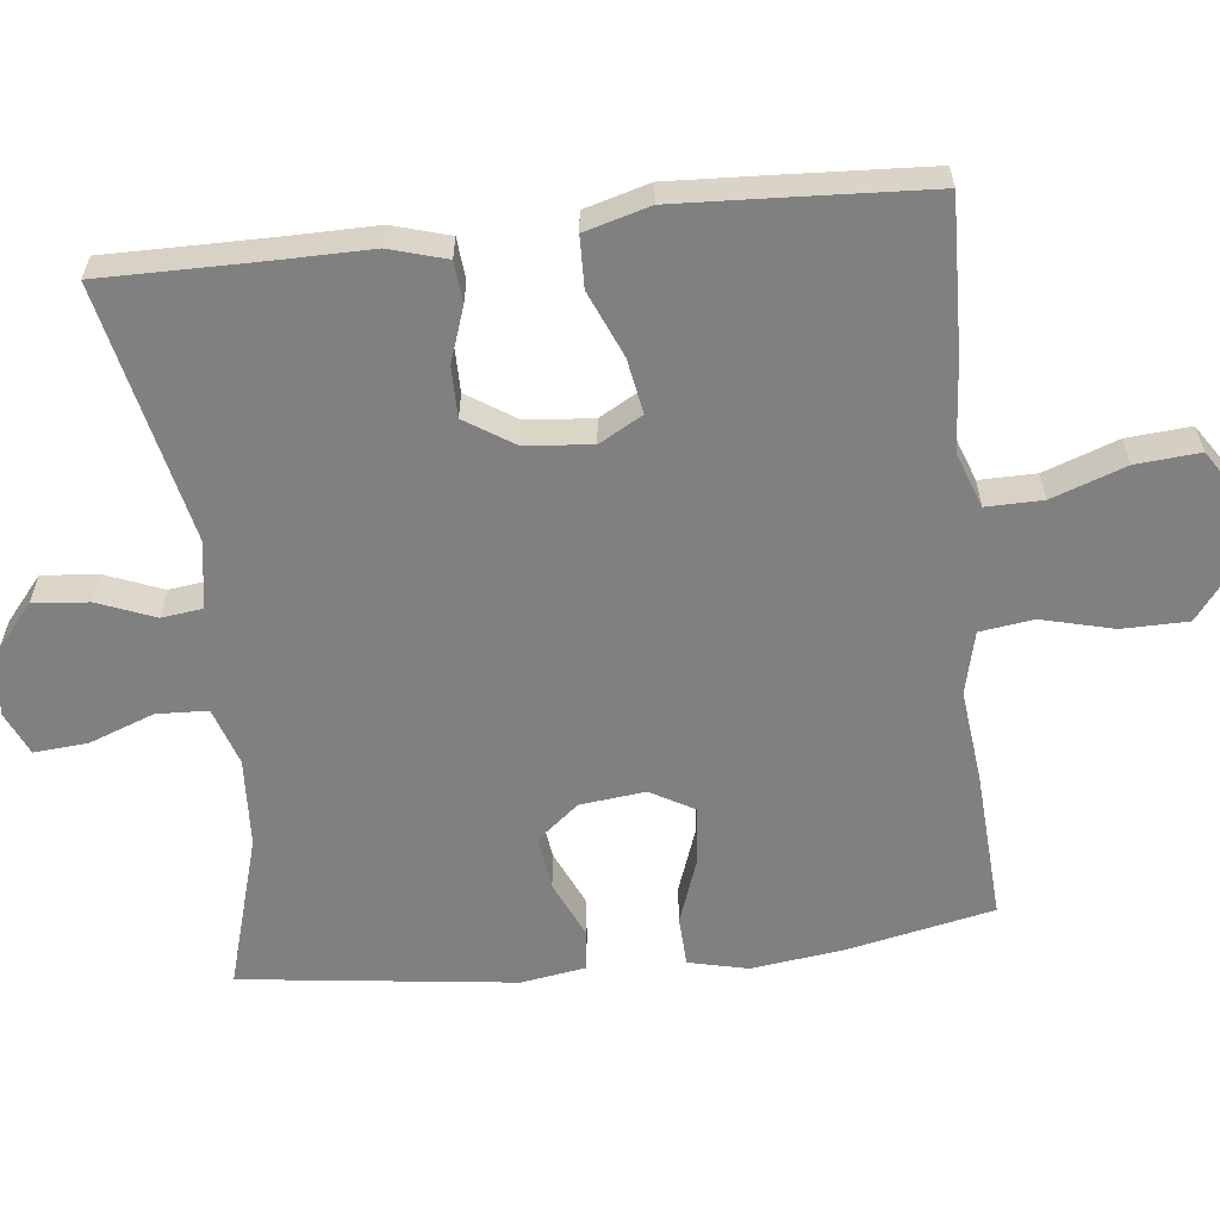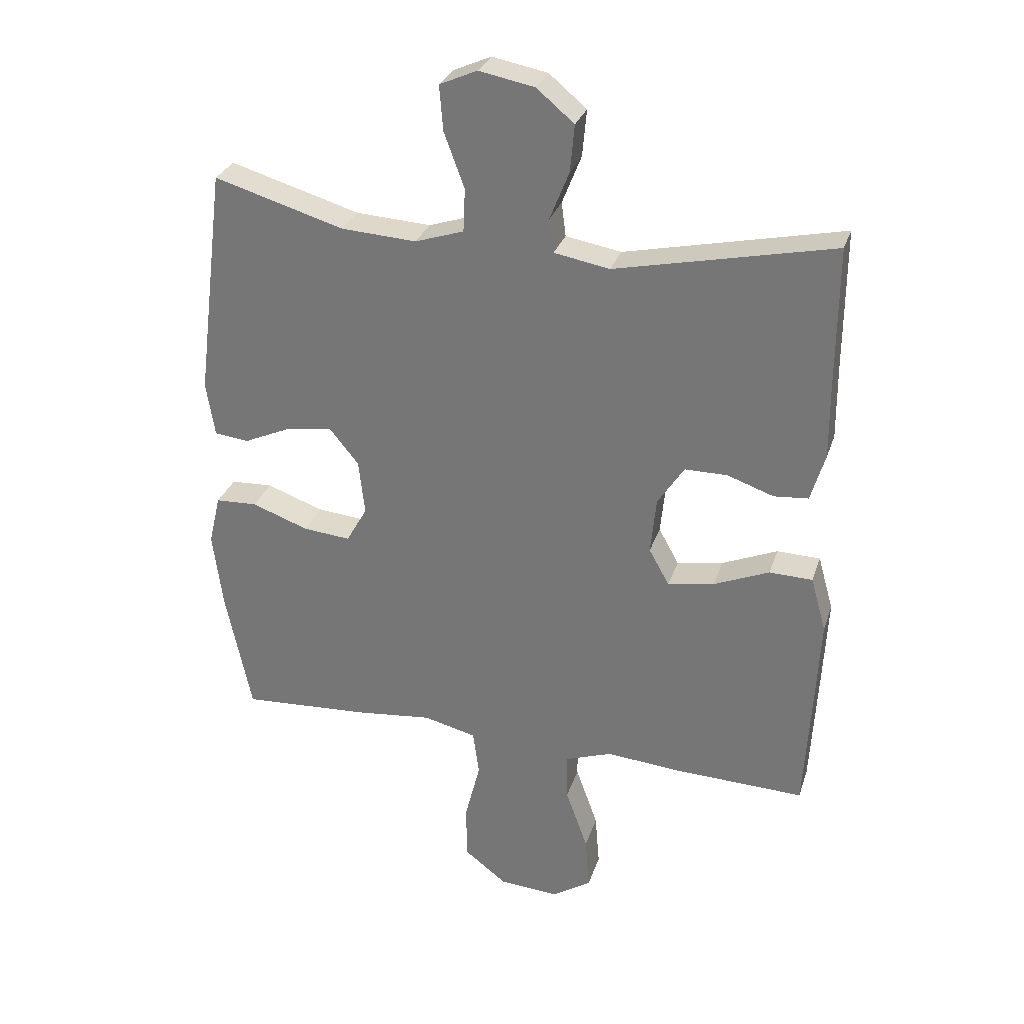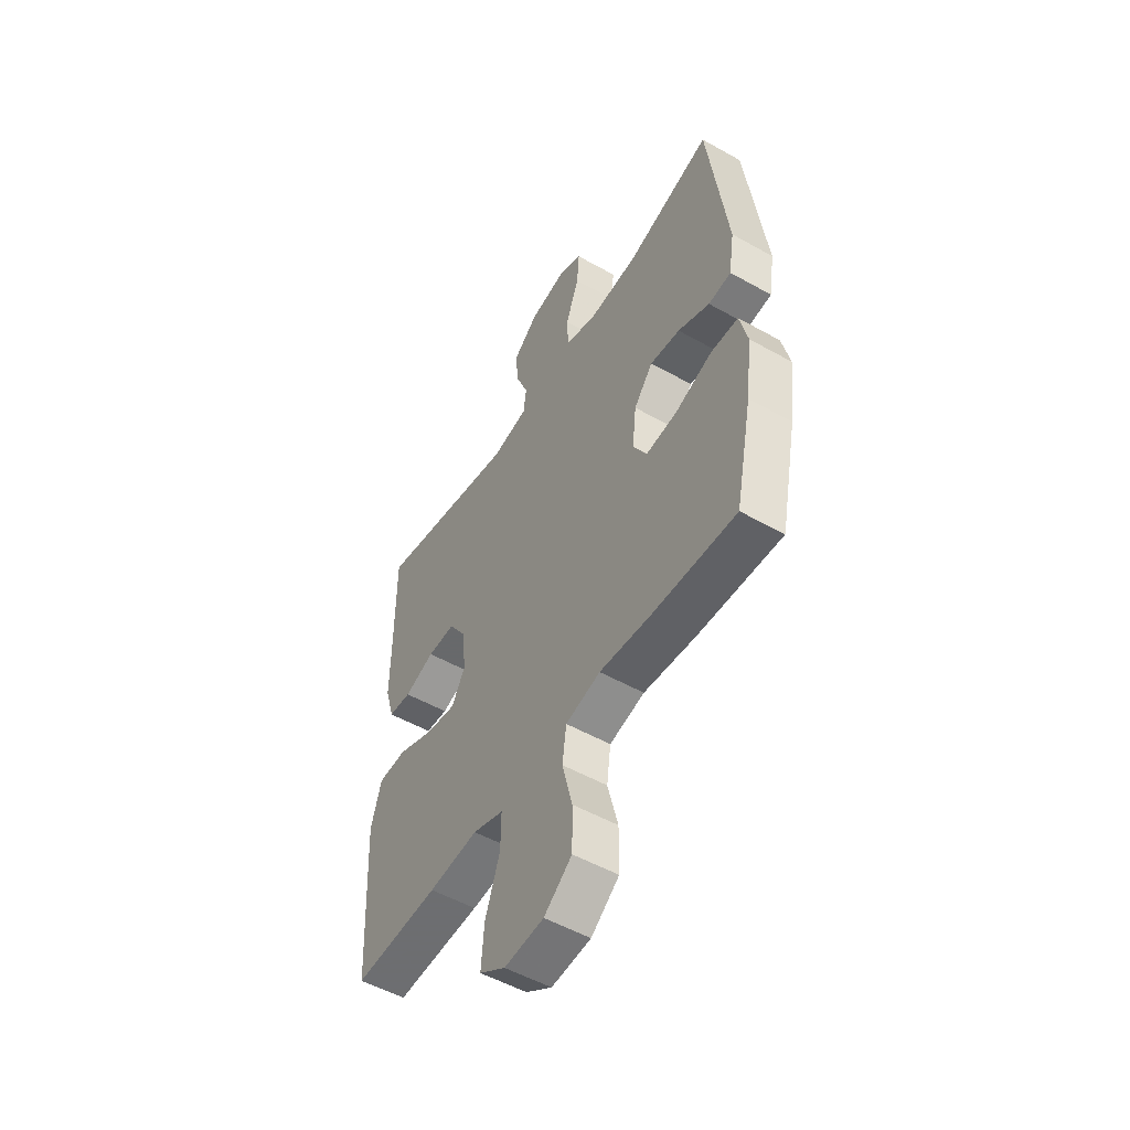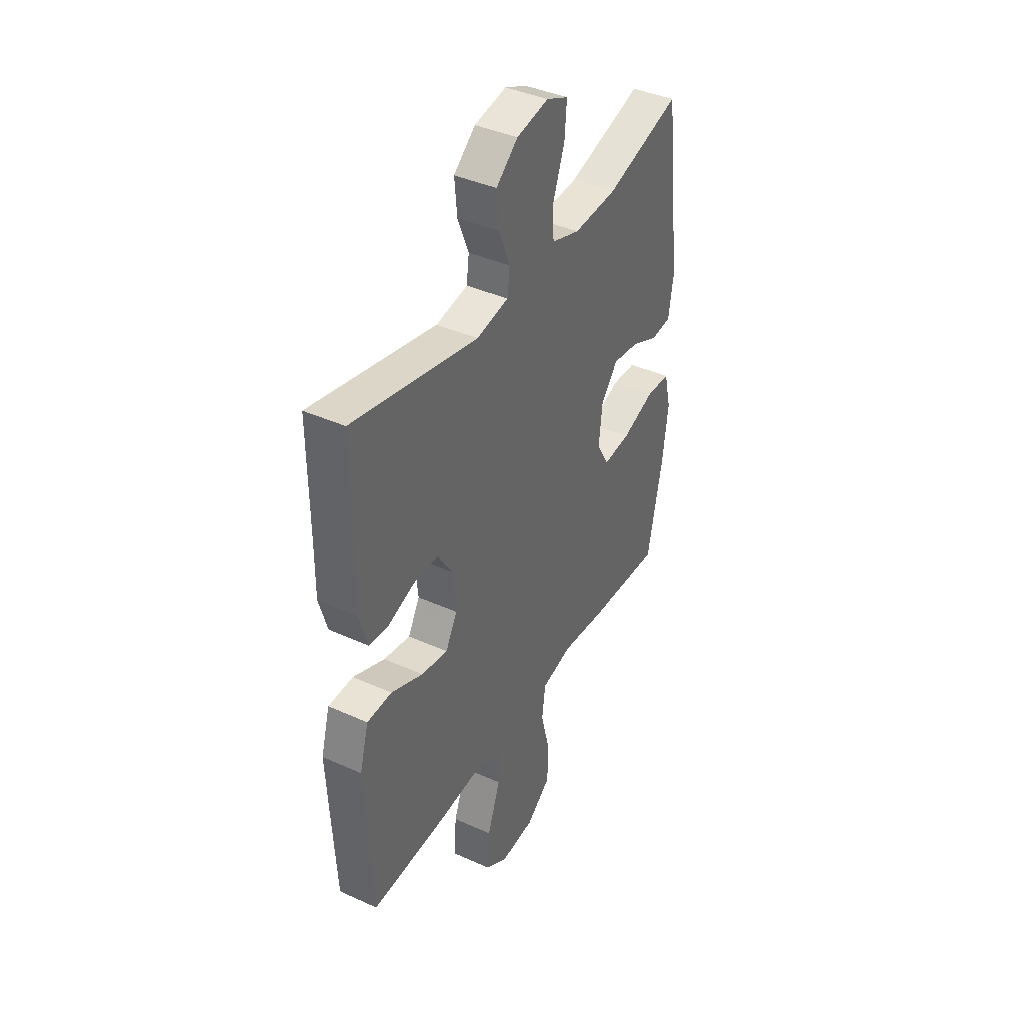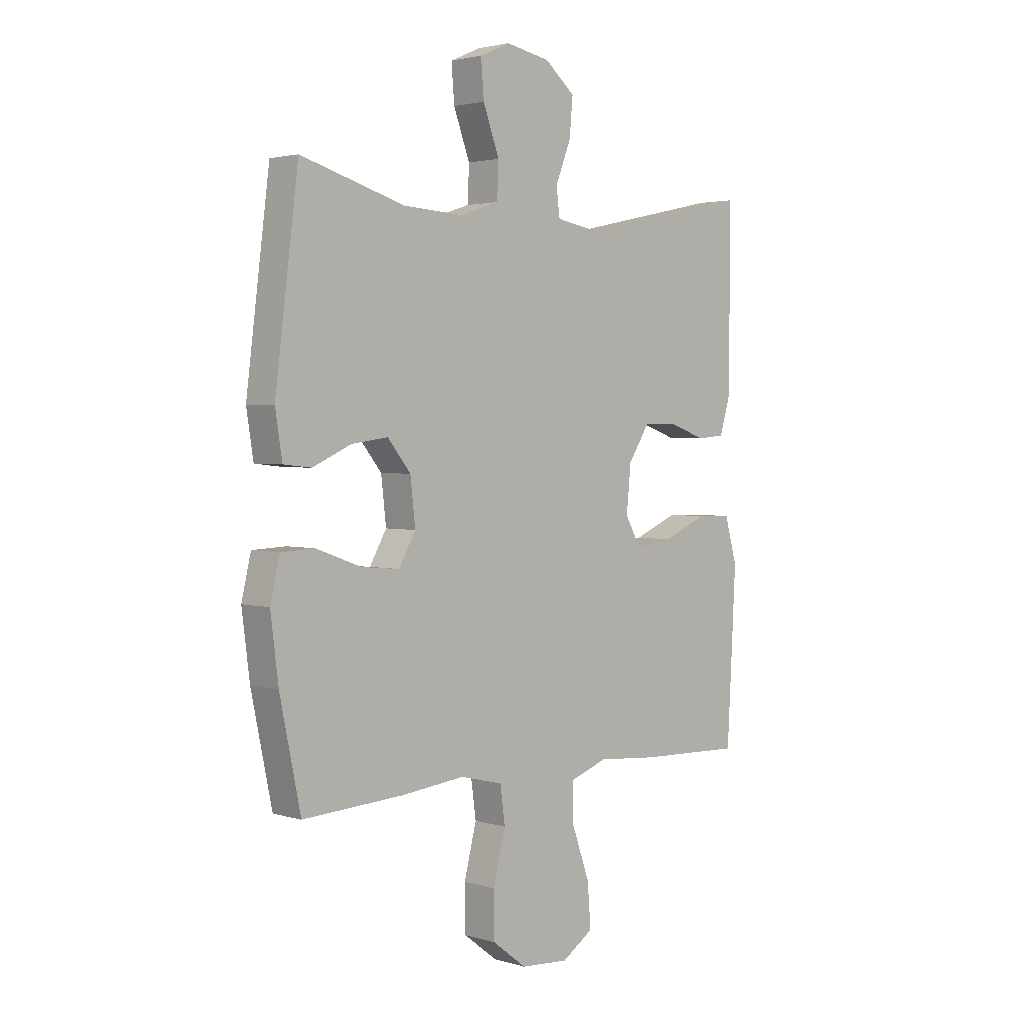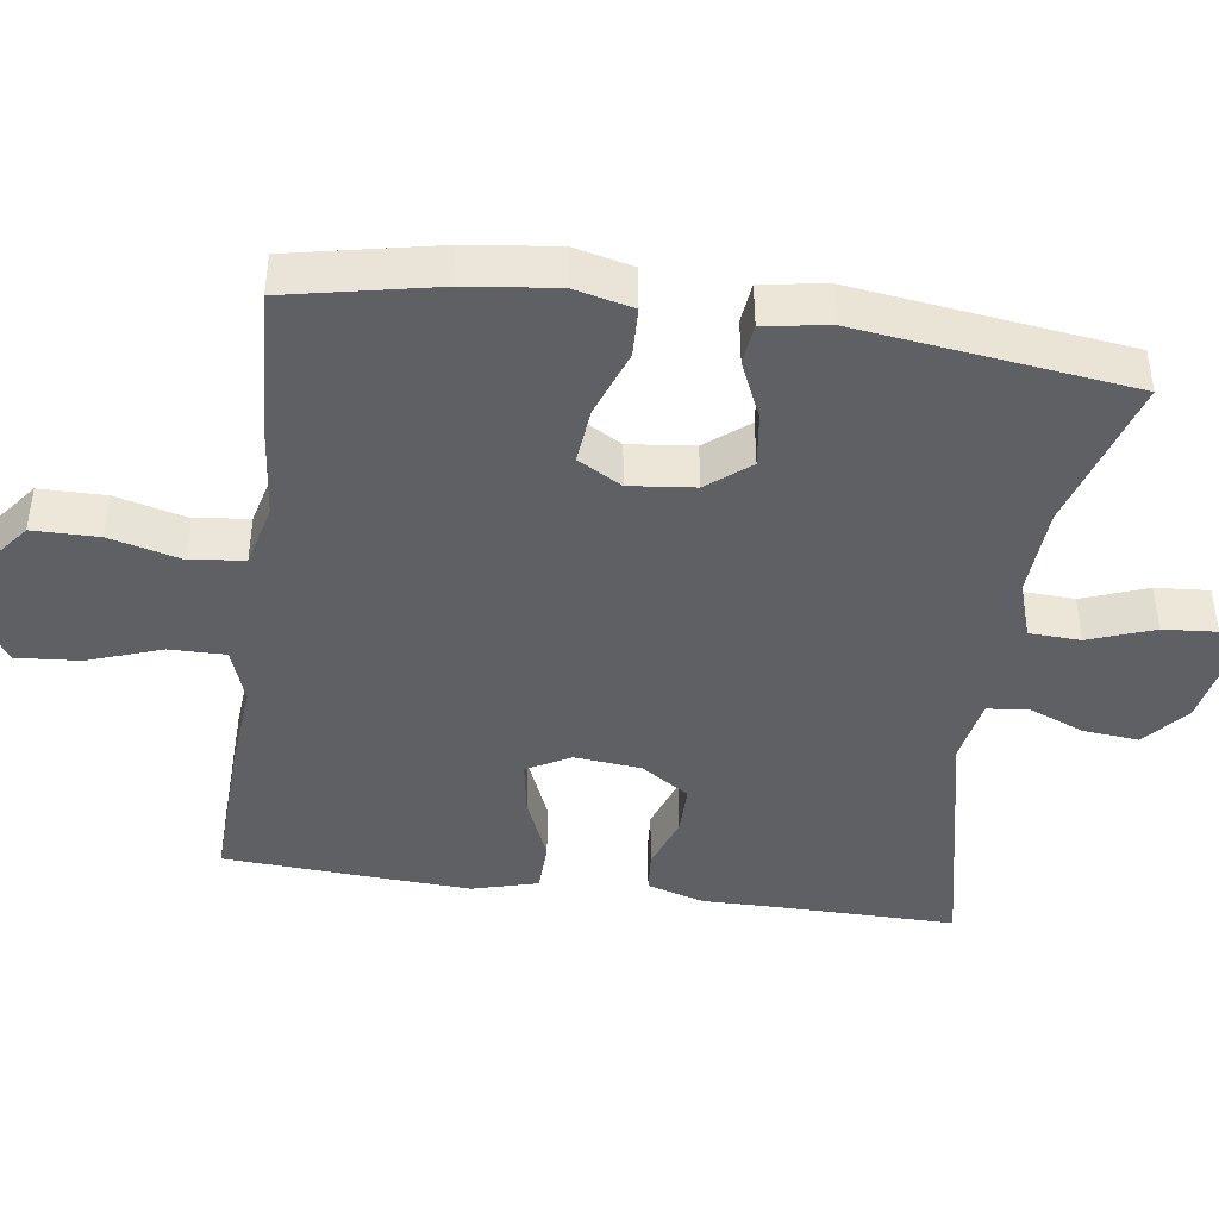
<metadata>
{"format":"obj","ext":"obj","renderer":"f3d","projection":"perspective","resolution":1024,"background":"white","views":[{"elev":-60.2,"azim":96.4,"up":"+Y"},{"elev":29.6,"azim":16.7,"up":"+Z"},{"elev":-52.6,"azim":-121.2,"up":"+Z"},{"elev":40.3,"azim":119.1,"up":"+Z"},{"elev":2.6,"azim":-44.4,"up":"+Z"},{"elev":-43.0,"azim":-98.2,"up":"+Y"}]}
</metadata>
<code>
v -0.5 0.07 -0.5
v -0.542 0.07 -0.299
v -0.558 0.07 -0.174
v -0.539 0.07 -0.093
v -0.471 0.07 -0.09
v -0.379 0.07 -0.123
v -0.302 0.07 -0.13
v -0.268 0.07 -0.07
v -0.278 0.07 0.019
v -0.325 0.07 0.077
v -0.399 0.07 0.067
v -0.477 0.07 0.032
v -0.533 0.07 0.038
v -0.547 0.07 0.127
v -0.5 0.07 0.5
v -0.289 0.07 0.438
v -0.167 0.07 0.431
v -0.088 0.07 0.457
v -0.085 0.07 0.527
v -0.118 0.07 0.616
v -0.124 0.07 0.689
v -0.063 0.07 0.716
v 0.027 0.07 0.699
v 0.088 0.07 0.648
v 0.081 0.07 0.572
v 0.05 0.07 0.494
v 0.057 0.07 0.439
v 0.147 0.07 0.423
v 0.5 0.07 0.5
v 0.499 0.07 0.271
v 0.5 0.07 0.152
v 0.477 0.07 0.074
v 0.421 0.07 0.069
v 0.346 0.07 0.095
v 0.277 0.07 0.095
v 0.234 0.07 0.029
v 0.225 0.07 -0.063
v 0.258 0.07 -0.122
v 0.333 0.07 -0.109
v 0.423 0.07 -0.071
v 0.493 0.07 -0.073
v 0.518 0.07 -0.162
v 0.511 0.07 -0.299
v 0.5 0.07 -0.5
v 0.289 0.07 -0.493
v 0.167 0.07 -0.483
v 0.091 0.07 -0.51
v 0.092 0.07 -0.587
v 0.128 0.07 -0.688
v 0.135 0.07 -0.775
v 0.071 0.07 -0.817
v -0.026 0.07 -0.81
v -0.095 0.07 -0.757
v -0.096 0.07 -0.667
v -0.071 0.07 -0.568
v -0.081 0.07 -0.495
v -0.167 0.07 -0.474
v -0.295 0.07 -0.488
v -0.5 0 -0.5
v -0.542 0 -0.299
v -0.558 0 -0.174
v -0.539 0 -0.093
v -0.471 0 -0.09
v -0.379 0 -0.123
v -0.302 0 -0.13
v -0.268 0 -0.07
v -0.278 0 0.019
v -0.325 0 0.077
v -0.399 0 0.067
v -0.477 0 0.032
v -0.533 0 0.038
v -0.547 0 0.127
v -0.5 0 0.5
v -0.289 0 0.438
v -0.167 0 0.431
v -0.088 0 0.457
v -0.085 0 0.527
v -0.118 0 0.616
v -0.124 0 0.689
v -0.063 0 0.716
v 0.027 0 0.699
v 0.088 0 0.648
v 0.081 0 0.572
v 0.05 0 0.494
v 0.057 0 0.439
v 0.147 0 0.423
v 0.5 0 0.5
v 0.499 0 0.271
v 0.5 0 0.152
v 0.477 0 0.074
v 0.421 0 0.069
v 0.346 0 0.095
v 0.277 0 0.095
v 0.234 0 0.029
v 0.225 0 -0.063
v 0.258 0 -0.122
v 0.333 0 -0.109
v 0.423 0 -0.071
v 0.493 0 -0.073
v 0.518 0 -0.162
v 0.511 0 -0.299
v 0.5 0 -0.5
v 0.289 0 -0.493
v 0.167 0 -0.483
v 0.091 0 -0.51
v 0.092 0 -0.587
v 0.128 0 -0.688
v 0.135 0 -0.775
v 0.071 0 -0.817
v -0.026 0 -0.81
v -0.095 0 -0.757
v -0.096 0 -0.667
v -0.071 0 -0.568
v -0.081 0 -0.495
v -0.167 0 -0.474
v -0.295 0 -0.488
f 4 5 6
f 3 4 6
f 2 3 6
f 1 2 6
f 58 1 6
f 57 58 6
f 56 57 6 7
f 53 54 55
f 52 53 55
f 51 52 55
f 50 51 55
f 49 50 55
f 48 49 55
f 47 48 55 56
f 56 7 8
f 47 56 8
f 46 47 8
f 44 45 46
f 43 44 46
f 42 43 46
f 41 42 46
f 40 41 46
f 39 40 46
f 38 39 46
f 46 8 9
f 38 46 9
f 37 38 9
f 32 33 34
f 31 32 34
f 30 31 34
f 30 34 35
f 29 30 35
f 28 29 35
f 27 28 35 36
f 24 25 26
f 23 24 26
f 22 23 26
f 21 22 26
f 20 21 26
f 19 20 26
f 18 19 26 27
f 37 9 10
f 36 37 10
f 27 36 10
f 18 27 10
f 17 18 10
f 14 15 16
f 13 14 16
f 12 13 16
f 11 12 16
f 10 11 16 17
f 64 63 62
f 64 62 61
f 64 61 60
f 64 60 59
f 64 59 116
f 64 116 115
f 65 64 115 114
f 113 112 111
f 113 111 110
f 113 110 109
f 113 109 108
f 113 108 107
f 113 107 106
f 114 113 106 105
f 66 65 114
f 66 114 105
f 66 105 104
f 104 103 102
f 104 102 101
f 104 101 100
f 104 100 99
f 104 99 98
f 104 98 97
f 104 97 96
f 67 66 104
f 67 104 96
f 67 96 95
f 92 91 90
f 92 90 89
f 92 89 88
f 93 92 88
f 93 88 87
f 93 87 86
f 94 93 86 85
f 84 83 82
f 84 82 81
f 84 81 80
f 84 80 79
f 84 79 78
f 84 78 77
f 85 84 77 76
f 68 67 95
f 68 95 94
f 68 94 85
f 68 85 76
f 68 76 75
f 74 73 72
f 74 72 71
f 74 71 70
f 74 70 69
f 75 74 69 68
f 1 59 60 2
f 2 60 61 3
f 3 61 62 4
f 4 62 63 5
f 5 63 64 6
f 6 64 65 7
f 7 65 66 8
f 8 66 67 9
f 9 67 68 10
f 10 68 69 11
f 11 69 70 12
f 12 70 71 13
f 13 71 72 14
f 14 72 73 15
f 15 73 74 16
f 16 74 75 17
f 17 75 76 18
f 18 76 77 19
f 19 77 78 20
f 20 78 79 21
f 21 79 80 22
f 22 80 81 23
f 23 81 82 24
f 24 82 83 25
f 25 83 84 26
f 26 84 85 27
f 27 85 86 28
f 28 86 87 29
f 29 87 88 30
f 30 88 89 31
f 31 89 90 32
f 32 90 91 33
f 33 91 92 34
f 34 92 93 35
f 35 93 94 36
f 36 94 95 37
f 37 95 96 38
f 38 96 97 39
f 39 97 98 40
f 40 98 99 41
f 41 99 100 42
f 42 100 101 43
f 43 101 102 44
f 44 102 103 45
f 45 103 104 46
f 46 104 105 47
f 47 105 106 48
f 48 106 107 49
f 49 107 108 50
f 50 108 109 51
f 51 109 110 52
f 52 110 111 53
f 53 111 112 54
f 54 112 113 55
f 55 113 114 56
f 56 114 115 57
f 57 115 116 58
f 58 116 59 1

</code>
